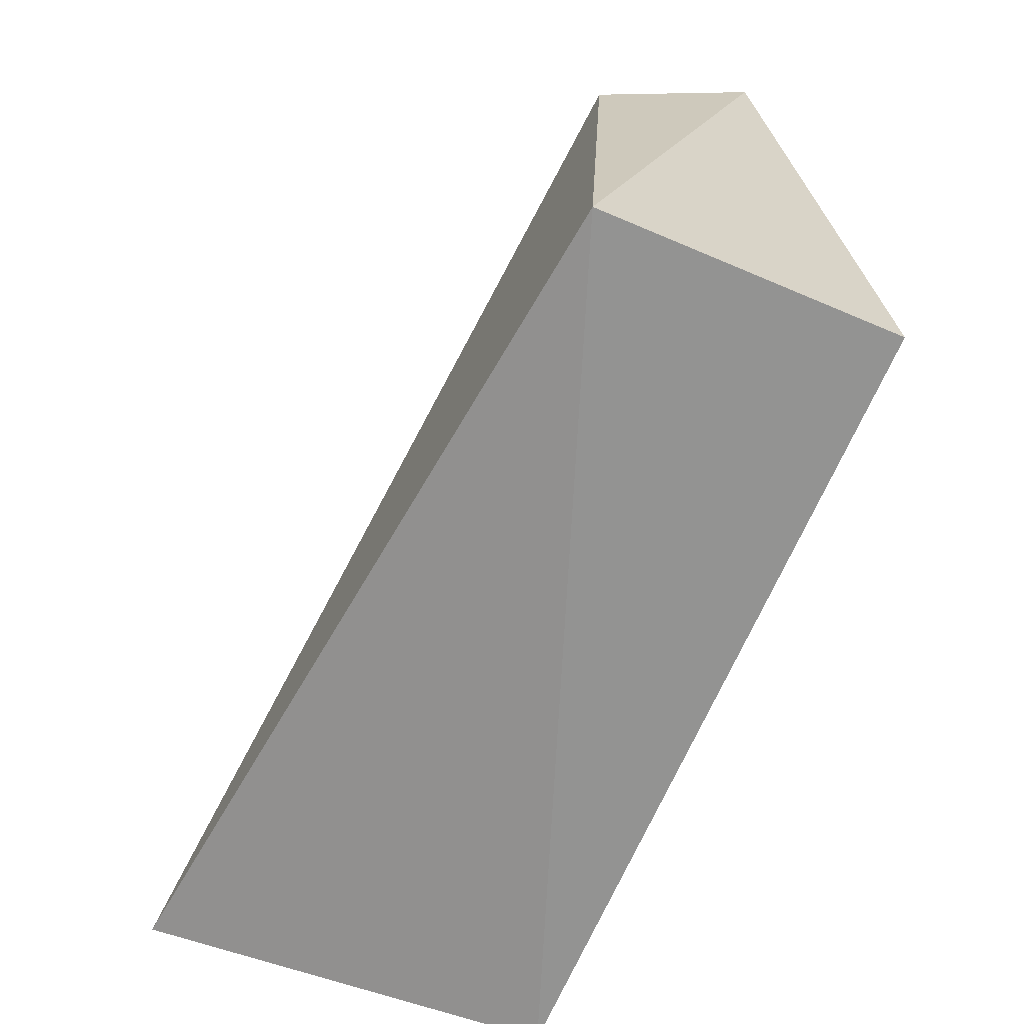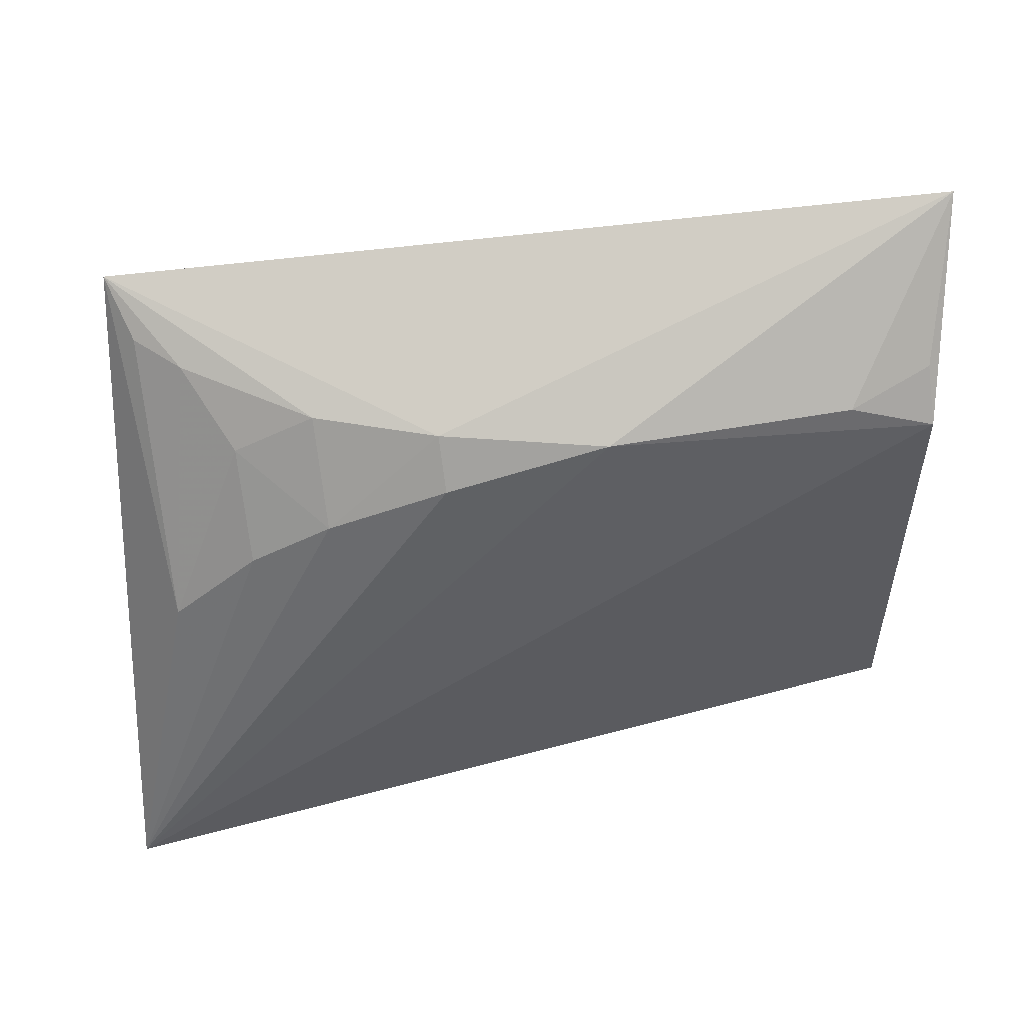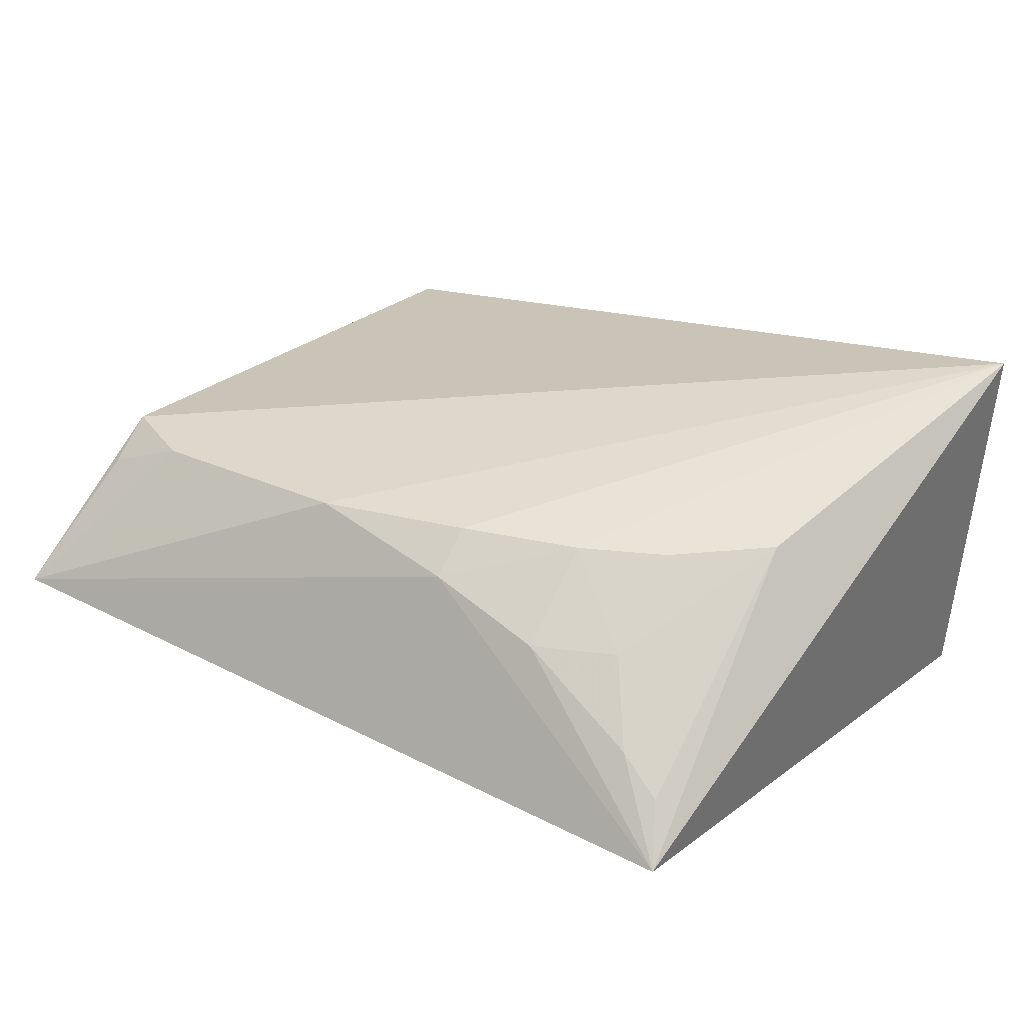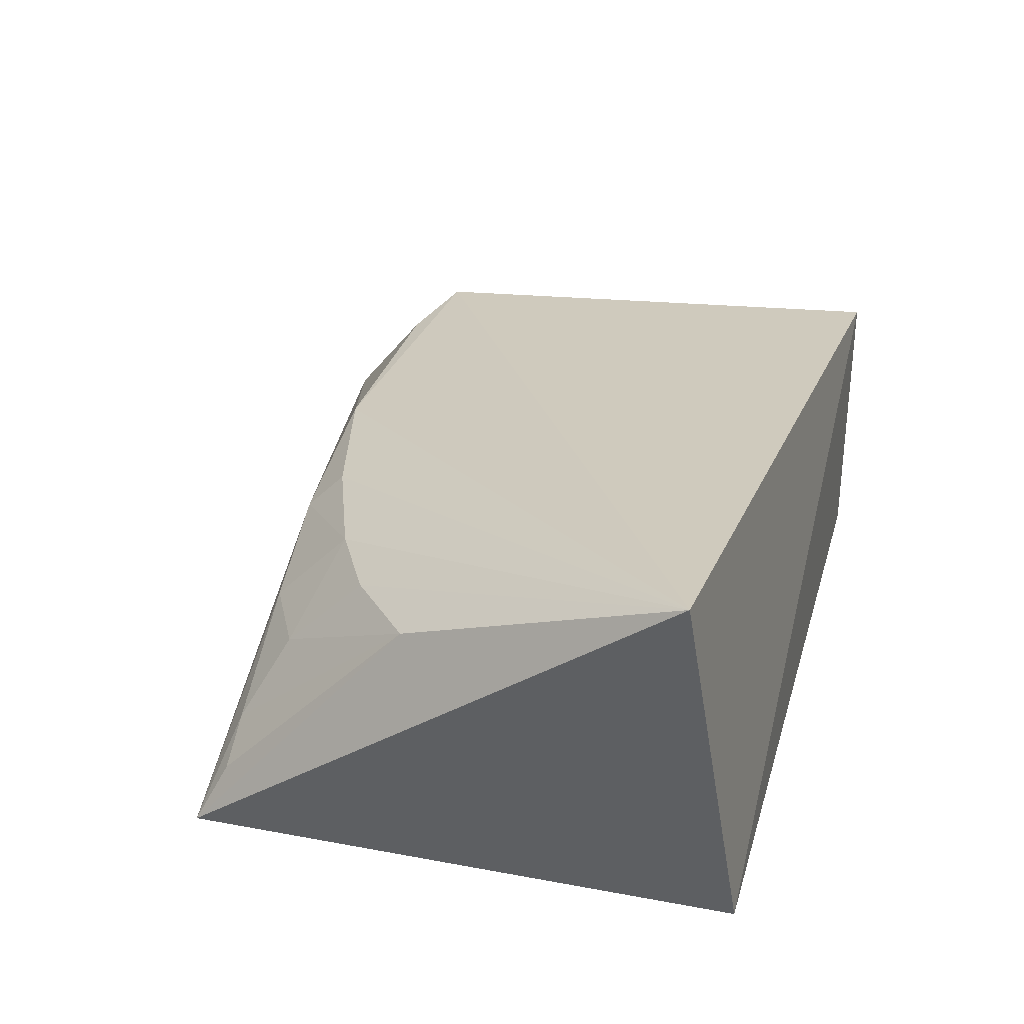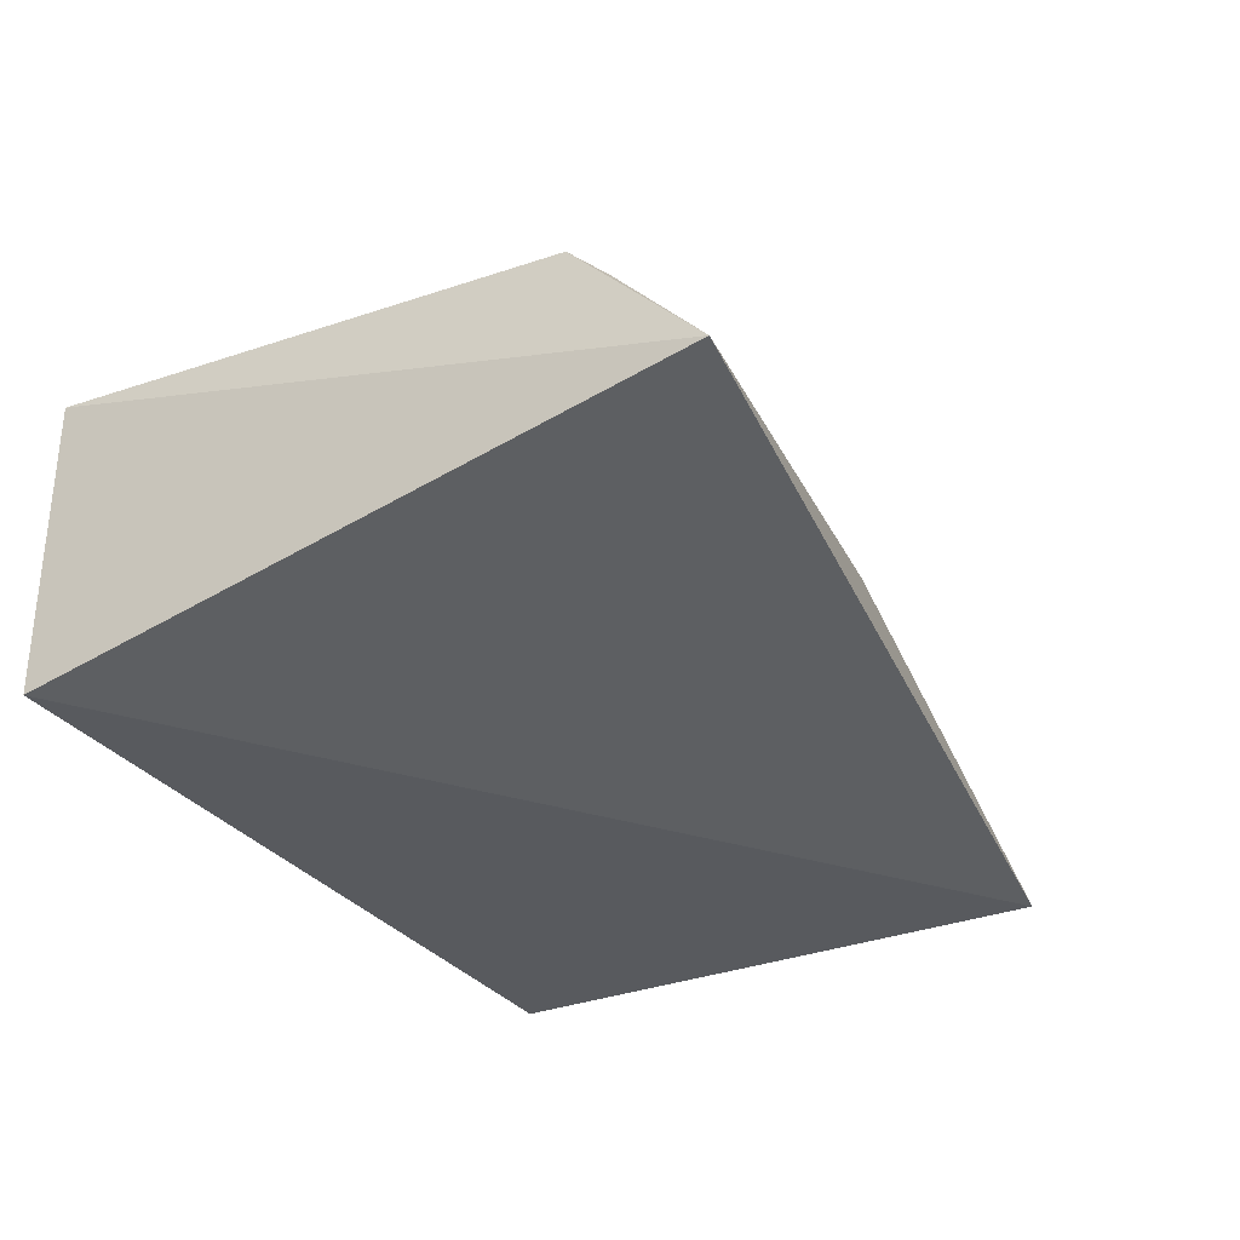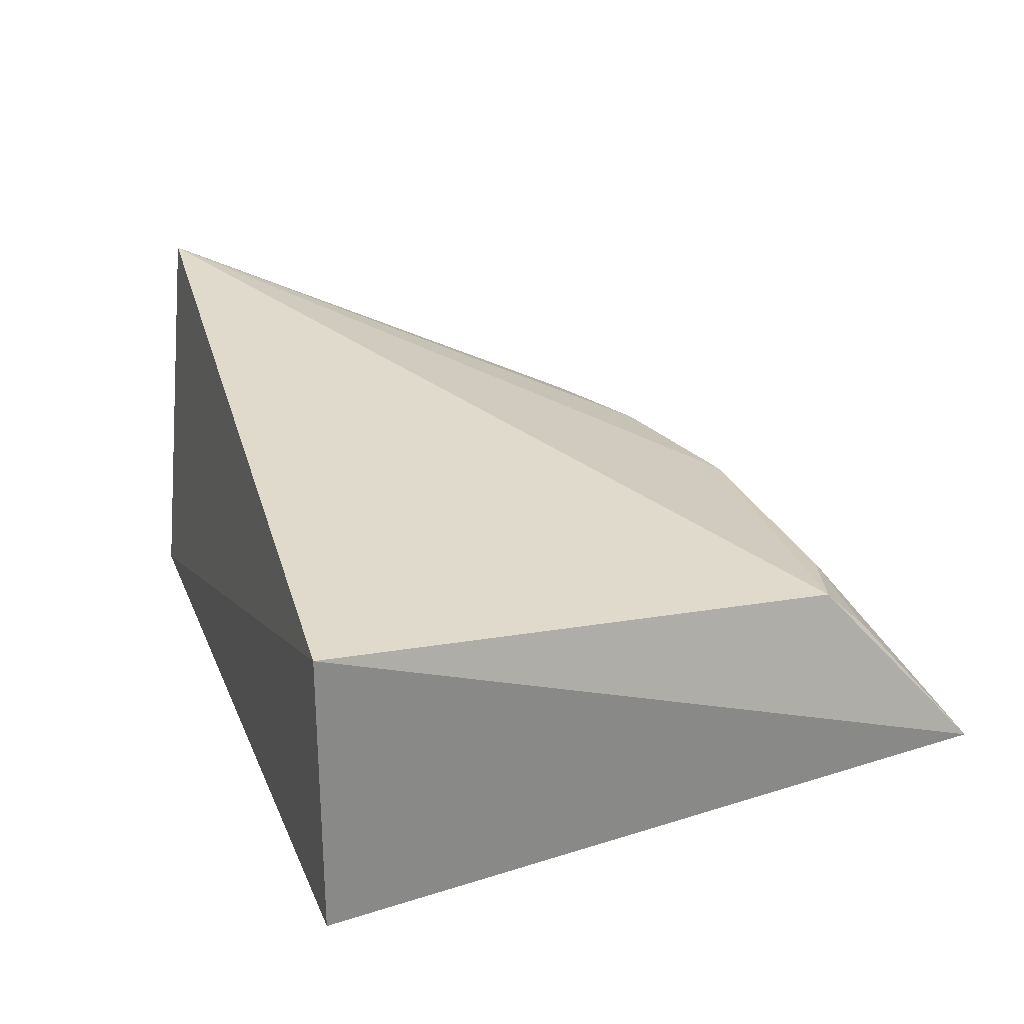
<metadata>
{"format":"obj","ext":"obj","renderer":"f3d","projection":"perspective","resolution":1024,"background":"white","views":[{"elev":-66.7,"azim":-113.1,"up":"+Z"},{"elev":61.6,"azim":170.1,"up":"+Z"},{"elev":23.5,"azim":39.0,"up":"+Y"},{"elev":30.6,"azim":105.2,"up":"+Y"},{"elev":-31.3,"azim":-60.1,"up":"+Y"},{"elev":26.7,"azim":-109.2,"up":"+Y"}]}
</metadata>
<code>
v 0.2086 0.2316 0.001901
v 0.2118 0.2348 -0.2056
v 0.2347 0.3758 -0.1875
v -0.07348 0.33 -0.01945
v -0.0761 0.2348 -0.2056
v 0.1005 0.3257 -0.02308
v -0.08789 0.2693 0.03365
v -0.0761 0.3409 -0.2056
v 0.2026 0.327 -0.08039
v 0.04288 0.3253 -0.00874
v 0.1717 0.2946 -0.02556
v 0.143 0.3242 -0.03902
v -0.04356 0.3252 -0.008788
v 0.1007 0.311 -0.008519
v 0.2014 0.253 -0.008958
v 0.1717 0.3238 -0.05498
v -0.07349 0.3149 -0.004268
v 0.1429 0.2949 -0.01062
v 0.1863 0.2666 -0.01004
f 1 2 3
f 5 2 1
f 7 5 1
f 8 3 2
f 8 2 5
f 8 4 3
f 8 7 4
f 8 5 7
f 9 1 3
f 10 6 3
f 10 3 4
f 12 3 6
f 13 10 4
f 13 7 10
f 14 10 7
f 14 7 1
f 14 6 10
f 14 12 6
f 15 1 9
f 16 9 3
f 16 3 12
f 16 12 11
f 16 11 9
f 17 13 4
f 17 4 7
f 17 7 13
f 18 11 12
f 18 12 14
f 18 14 1
f 19 15 9
f 19 9 11
f 19 11 18
f 19 18 1
f 19 1 15

</code>
